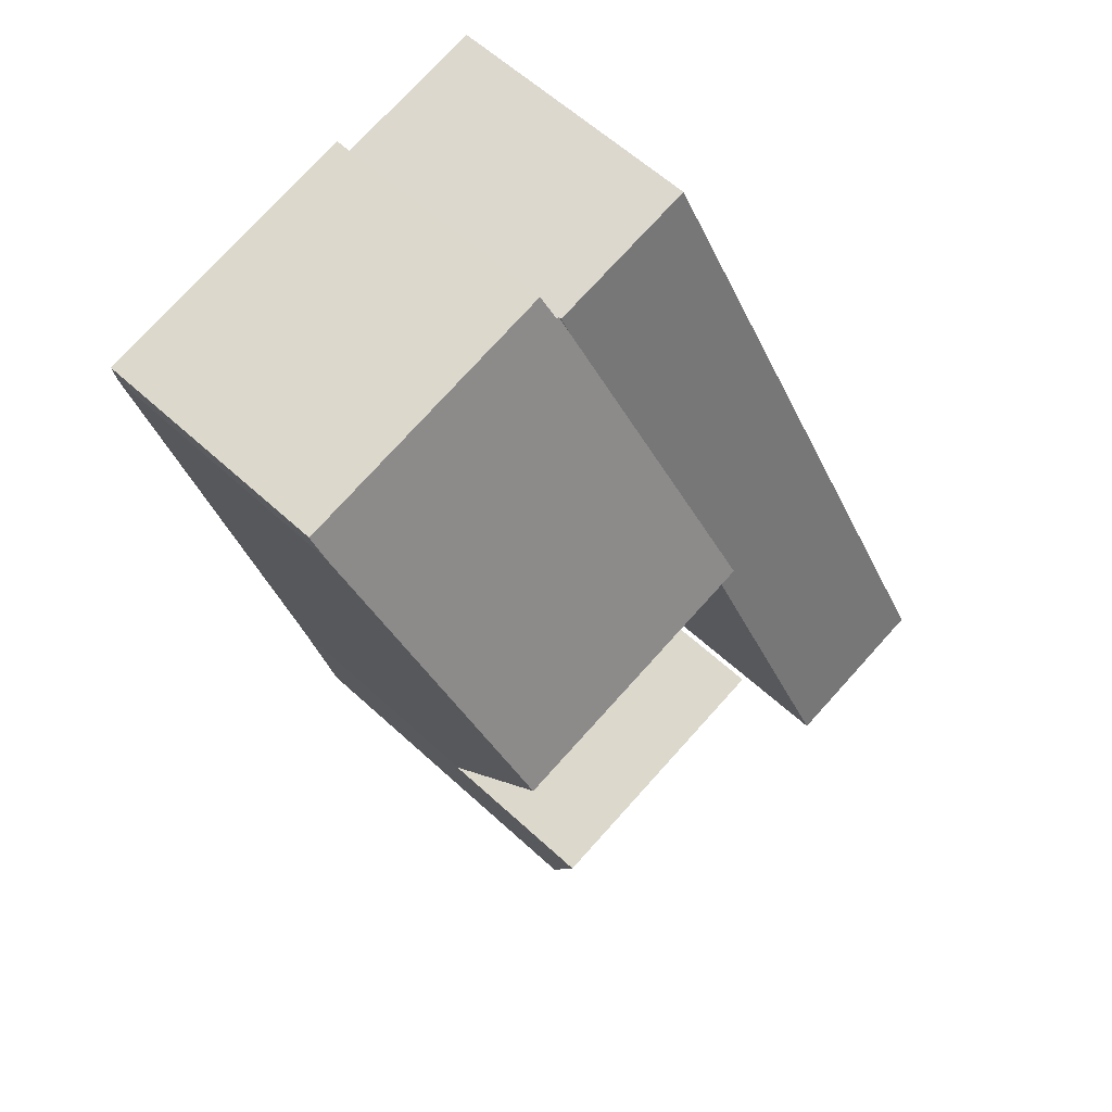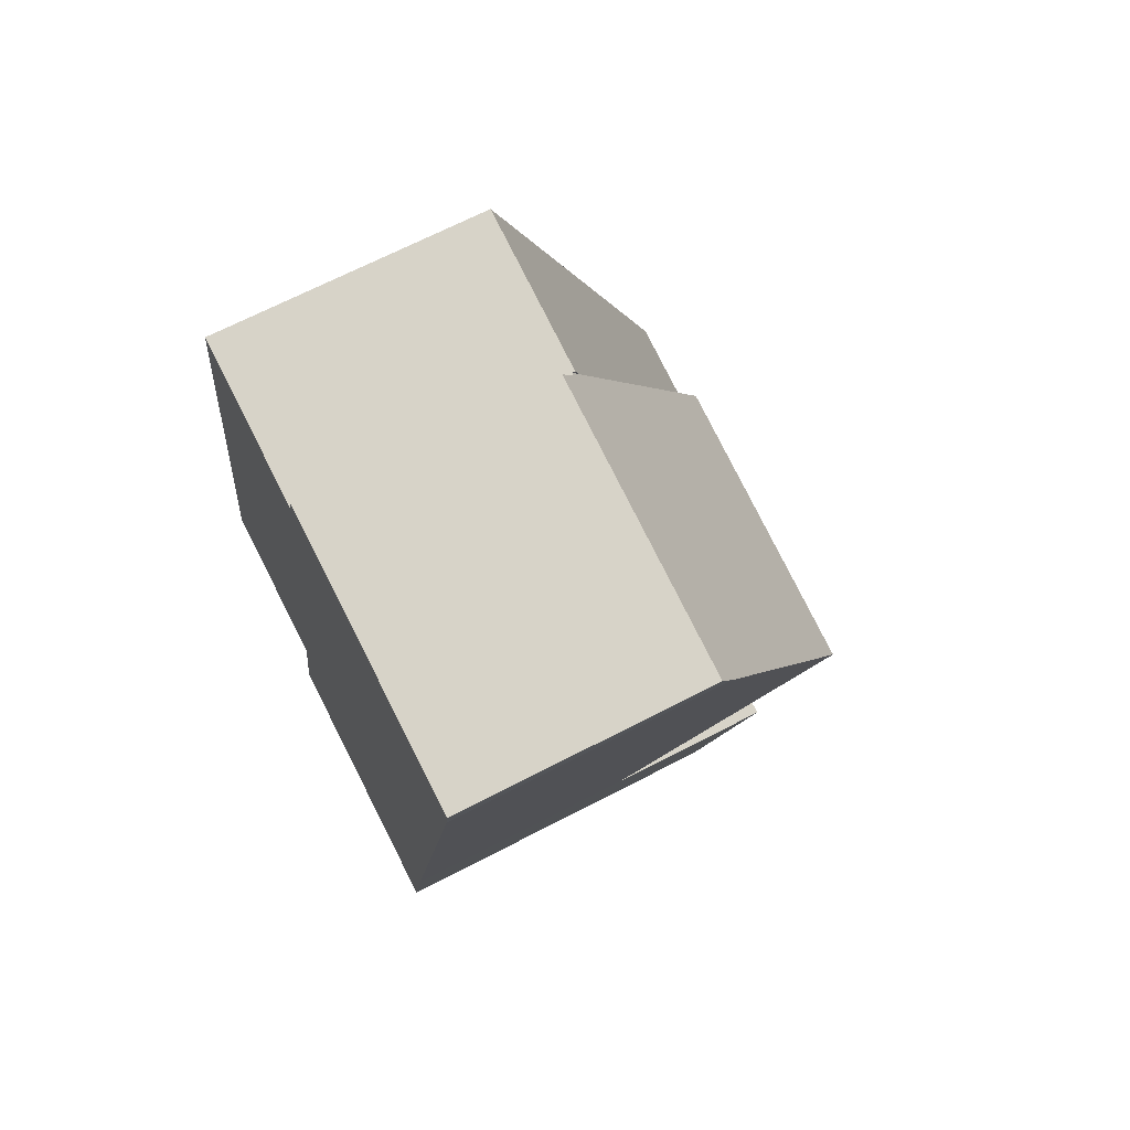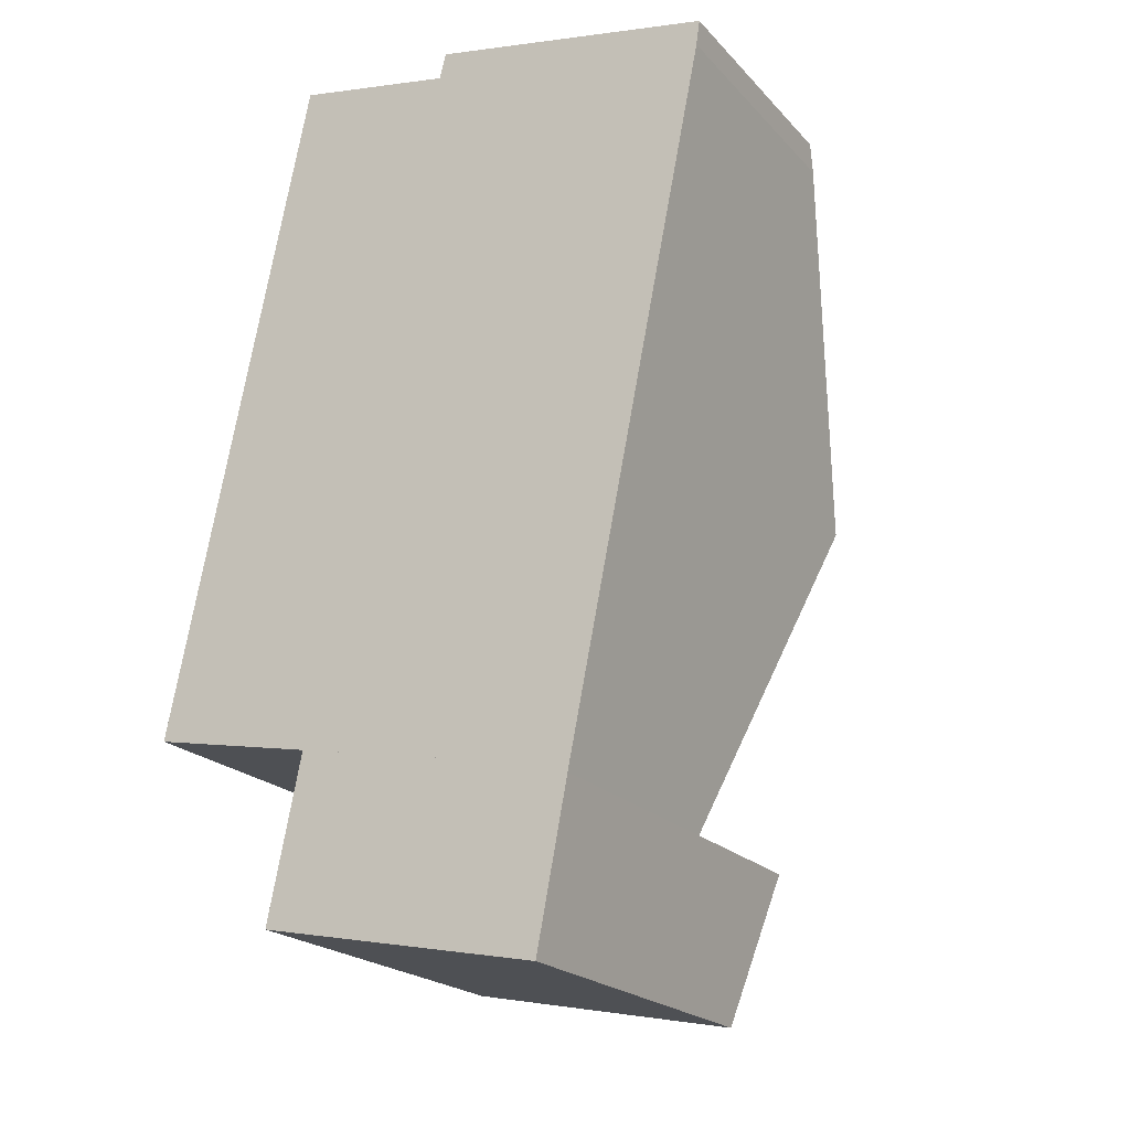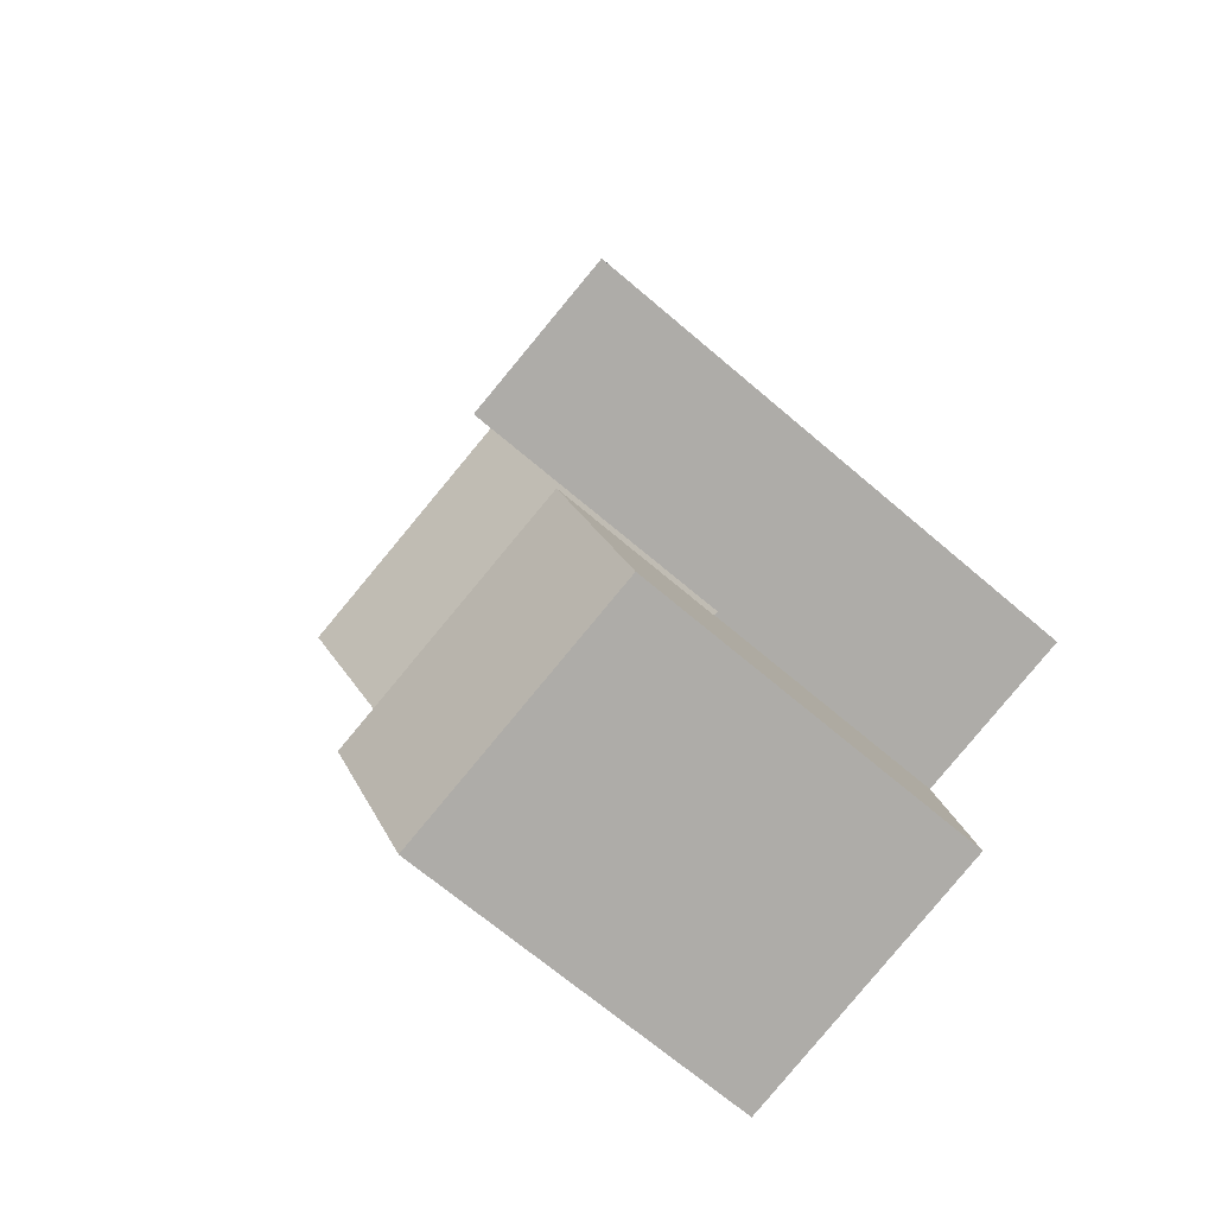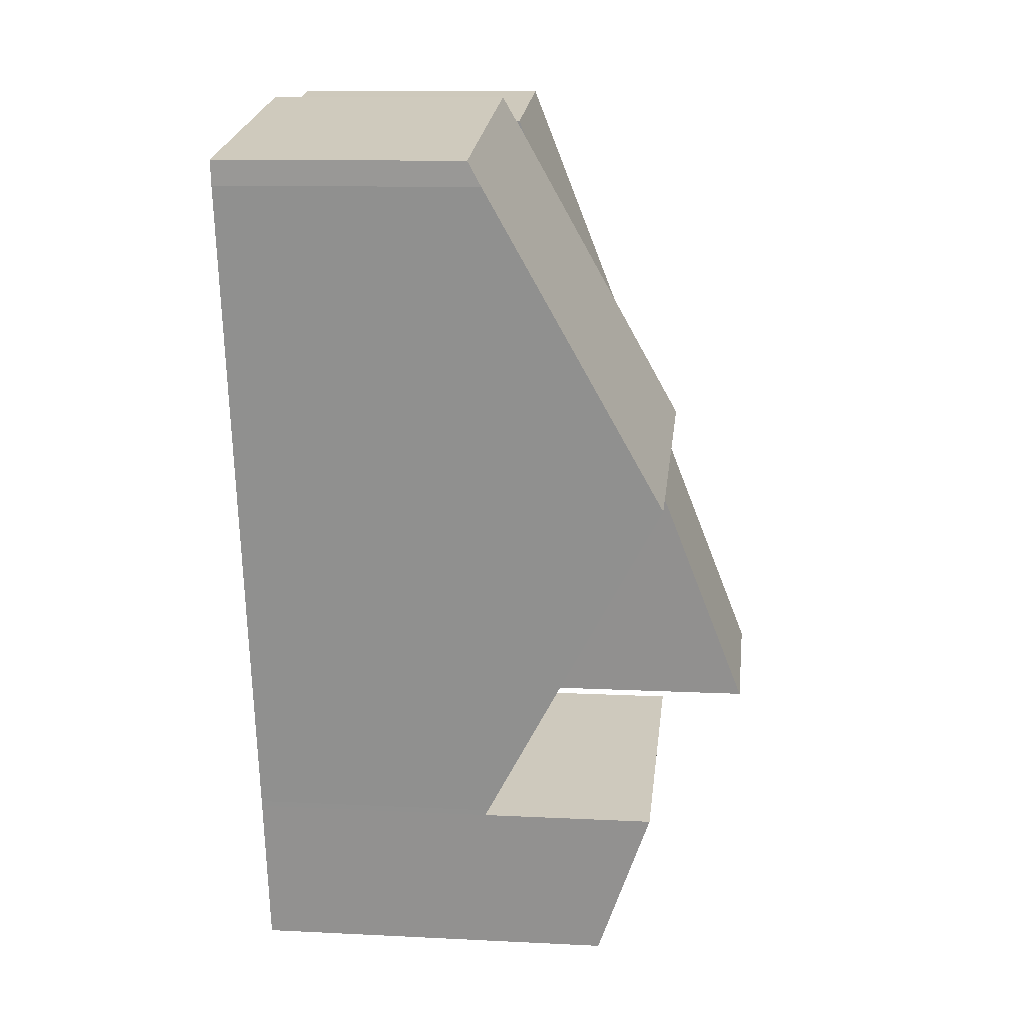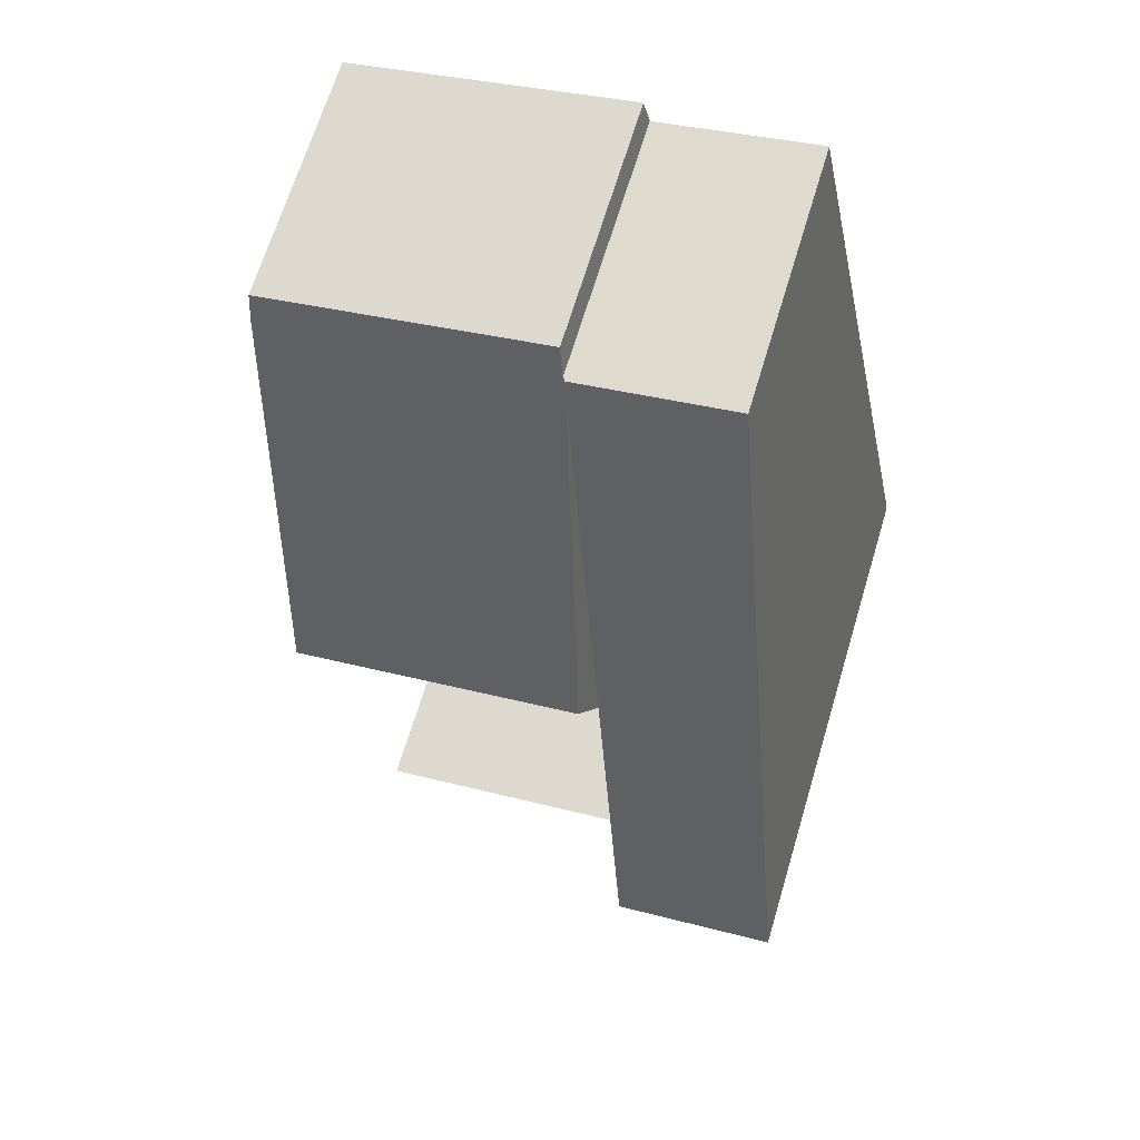
<metadata>
{"format":"obj","ext":"obj","renderer":"f3d","projection":"perspective","resolution":1024,"background":"white","views":[{"elev":60.6,"azim":133.2,"up":"+Z"},{"elev":68.0,"azim":62.5,"up":"+Z"},{"elev":-21.2,"azim":29.9,"up":"+Z"},{"elev":-67.9,"azim":-130.7,"up":"+Z"},{"elev":11.7,"azim":96.8,"up":"+Z"},{"elev":67.6,"azim":-163.2,"up":"+Z"}]}
</metadata>
<code>
v  8.829 4.966 -1.741
v  4.572 8.687 6.32
v  10.24 8.687 5.186
v  4.348 8.085 5.199
v  3.182 4.954 -0.633
v  5.79 5.419 12.41
v  5.859 5.232 12.76
v  5.903 5.232 12.75
v  6.034 4.956 13.26
v  11.62 4.963 12.12
v  11.55 5.224 11.63
v  3.243 4.903 -0.744
v  8.806 4.903 -1.858
v  3.262 4.954 -0.649
v  3.182 3.876e-17 -0.633
v  4.348 -3.183e-16 5.199
v  4.572 -3.87e-16 6.32
v  5.79 -7.598e-16 12.41
v  5.859 -7.811e-16 12.76
v  5.903 -7.806e-16 12.75
v  6.034 -8.117e-16 13.26
v  3.262 3.974e-17 -0.649
v  3.243 4.556e-17 -0.744
v  11.62 -7.424e-16 12.12
v  11.55 -7.123e-16 11.63
v  10.24 -3.176e-16 5.186
v  8.829 1.066e-16 -1.741
v  8.806 1.138e-16 -1.858
v  2.743 5.294 13.37
v  5.859 5.29 12.76
v  0 10.24 6.272e-16
v  4.572 7.67 6.32
v  3.182 10.24 -0.633
v  0 0 0
v  2.743 -8.186e-16 13.37
v  2.605 7.315 -3.872
v  8.806 8.429 -1.858
v  8.196 7.314 -4.999
v  3.243 8.427 -0.744
v  2.605 2.371e-16 -3.872
v  8.196 3.061e-16 -4.999
g defaultobject
f 1 2 3
f 2 1 4
f 4 1 5
f 6 3 2
f 3 6 7
f 3 7 8
f 3 8 9
f 3 9 10
f 3 10 11
f 12 1 13
f 1 12 14
f 15 4 5
f 4 15 16
f 4 16 2
f 2 16 6
f 6 16 17
f 6 17 18
f 6 18 7
f 7 18 19
f 20 9 8
f 9 20 21
f 12 22 14
f 22 12 23
f 19 8 7
f 8 19 20
f 9 24 10
f 24 9 21
f 10 25 11
f 25 10 24
f 25 3 11
f 3 25 26
f 3 26 1
f 1 26 27
f 1 27 13
f 13 27 28
f 28 12 13
f 12 28 23
f 22 5 14
f 5 22 15
f 18 20 19
f 20 24 21
f 24 20 18
f 24 18 17
f 24 17 25
f 25 17 26
f 26 17 16
f 26 16 15
f 26 15 27
f 22 28 27
f 28 22 23
f 6 29 30
f 29 6 31
f 31 6 32
f 31 32 4
f 31 4 33
f 4 15 33
f 15 4 32
f 15 32 6
f 15 6 16
f 16 6 17
f 17 6 30
f 17 30 18
f 18 30 19
f 33 34 31
f 34 33 15
f 34 29 31
f 29 34 35
f 35 30 29
f 30 35 19
f 15 35 34
f 35 15 16
f 35 16 17
f 35 17 18
f 35 18 19
f 36 37 38
f 37 36 39
f 36 23 39
f 23 36 40
f 39 28 37
f 28 39 23
f 28 38 37
f 38 28 41
f 38 40 36
f 40 38 41
f 41 23 40
f 23 41 28

</code>
